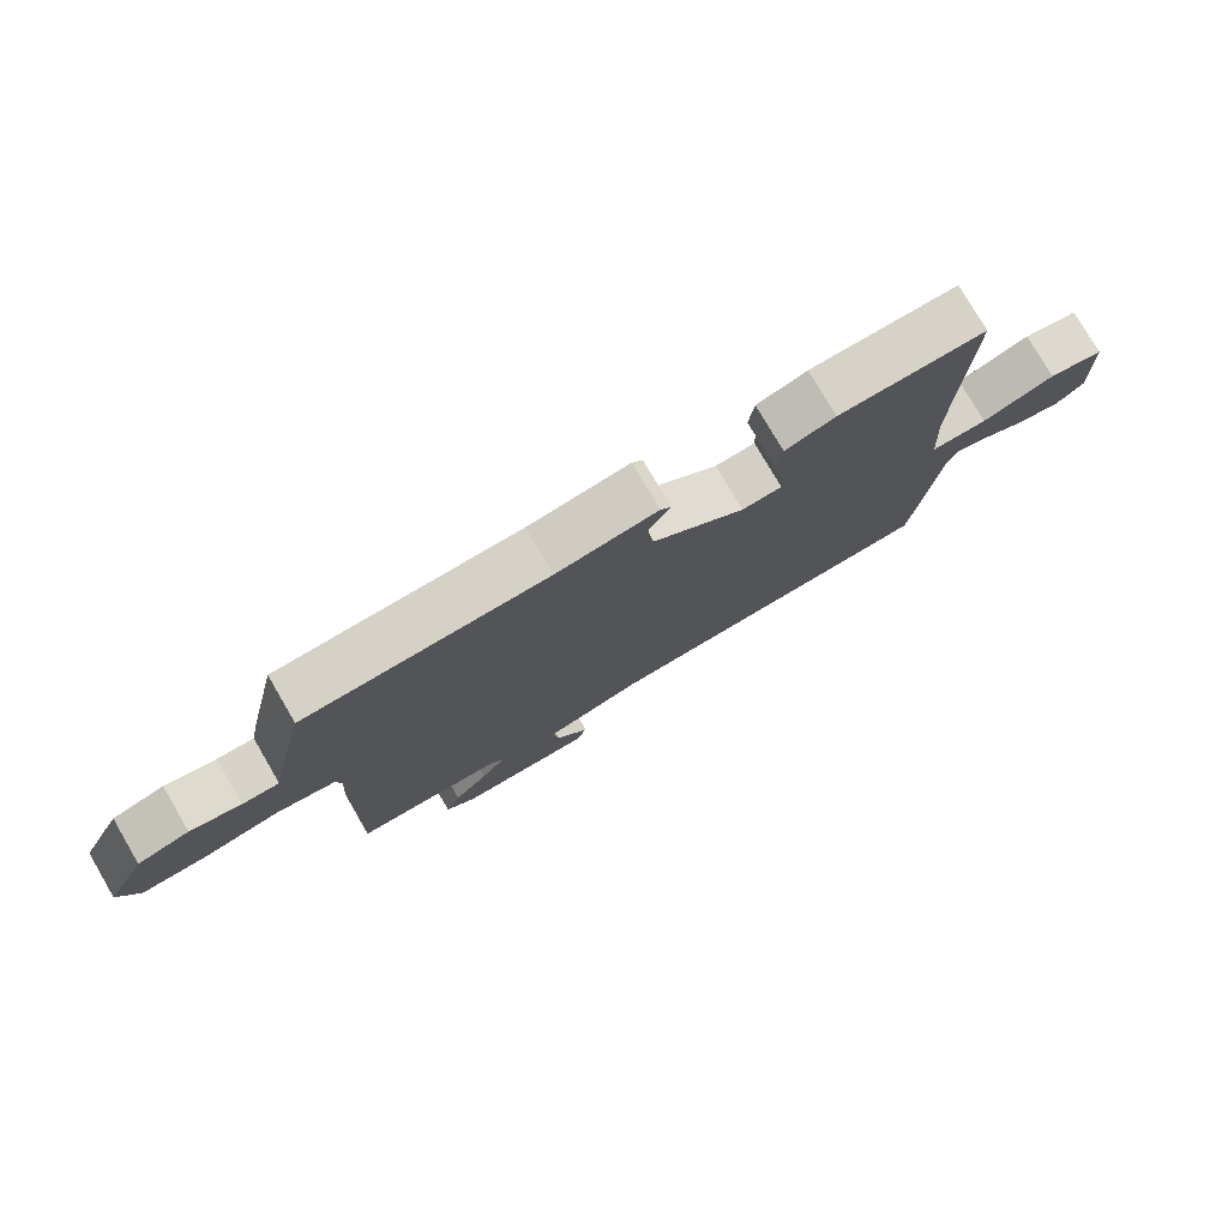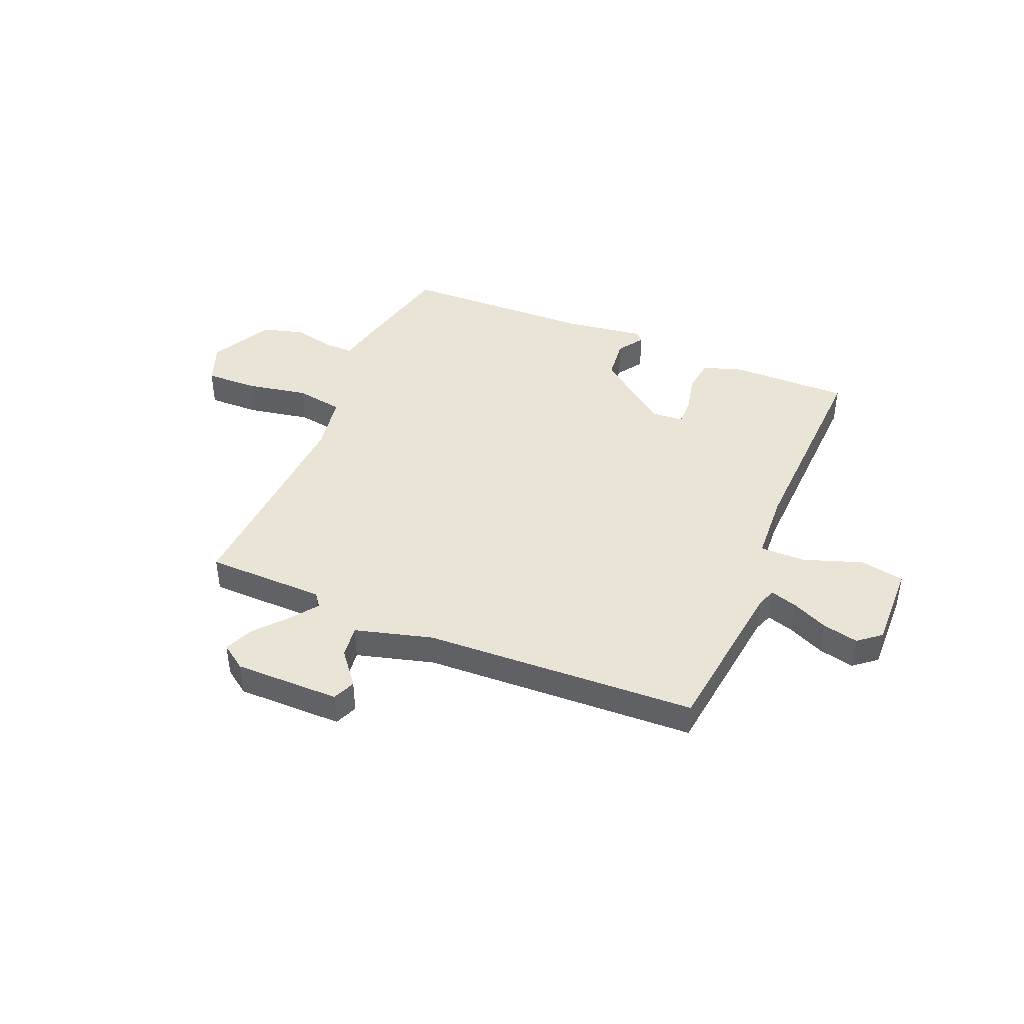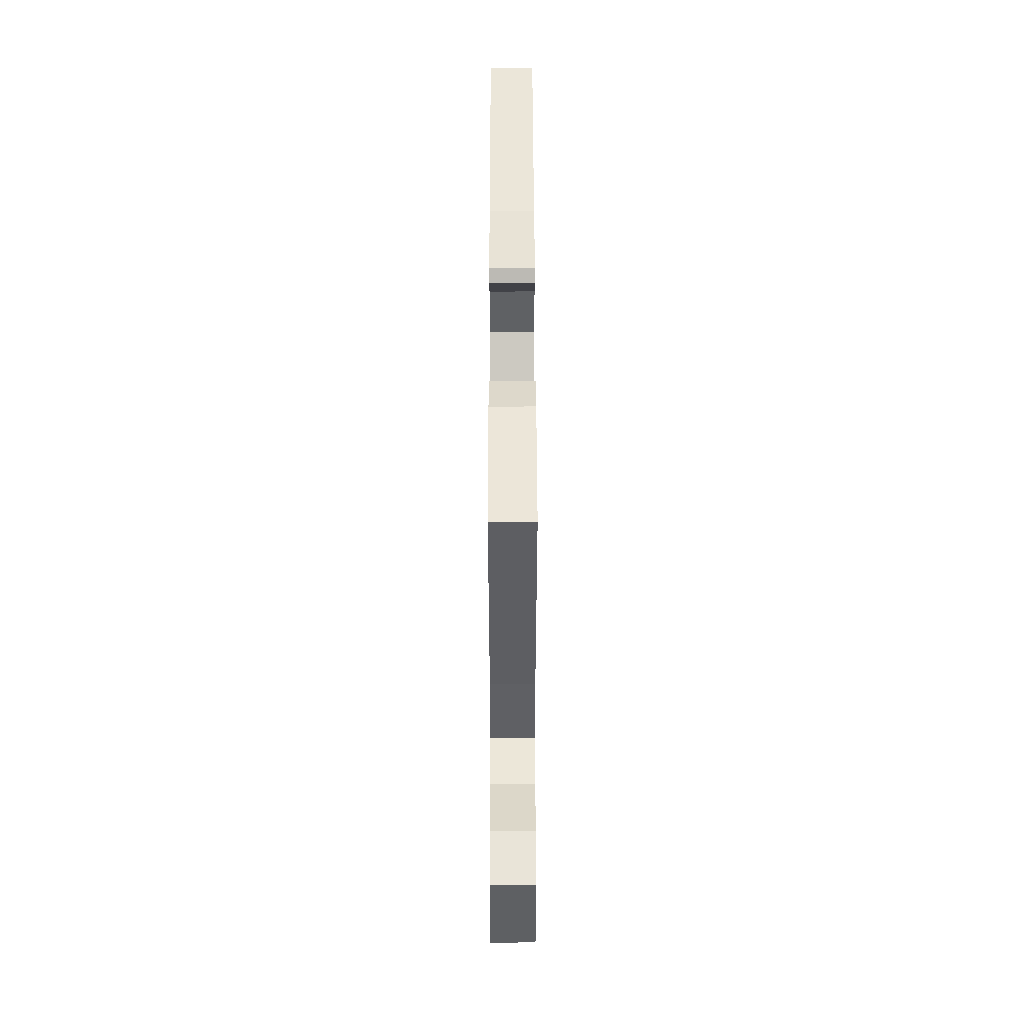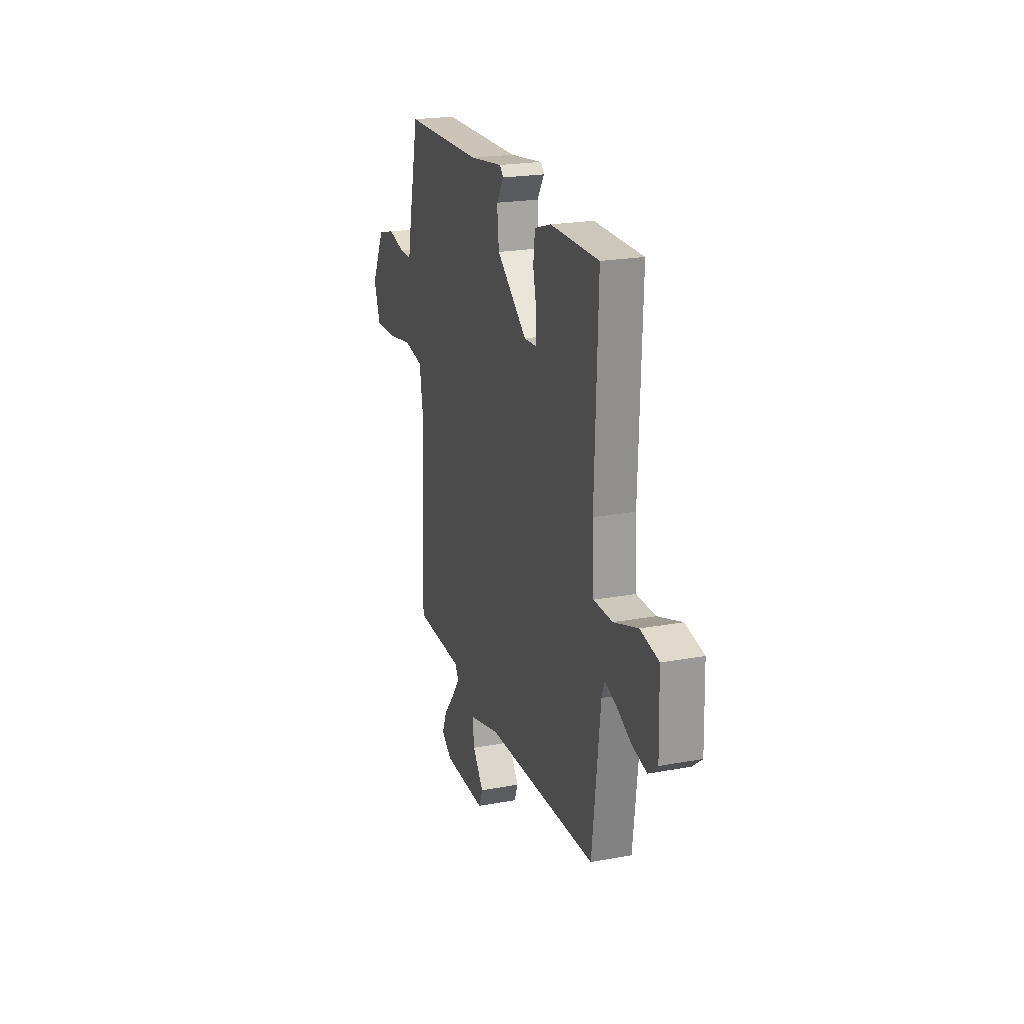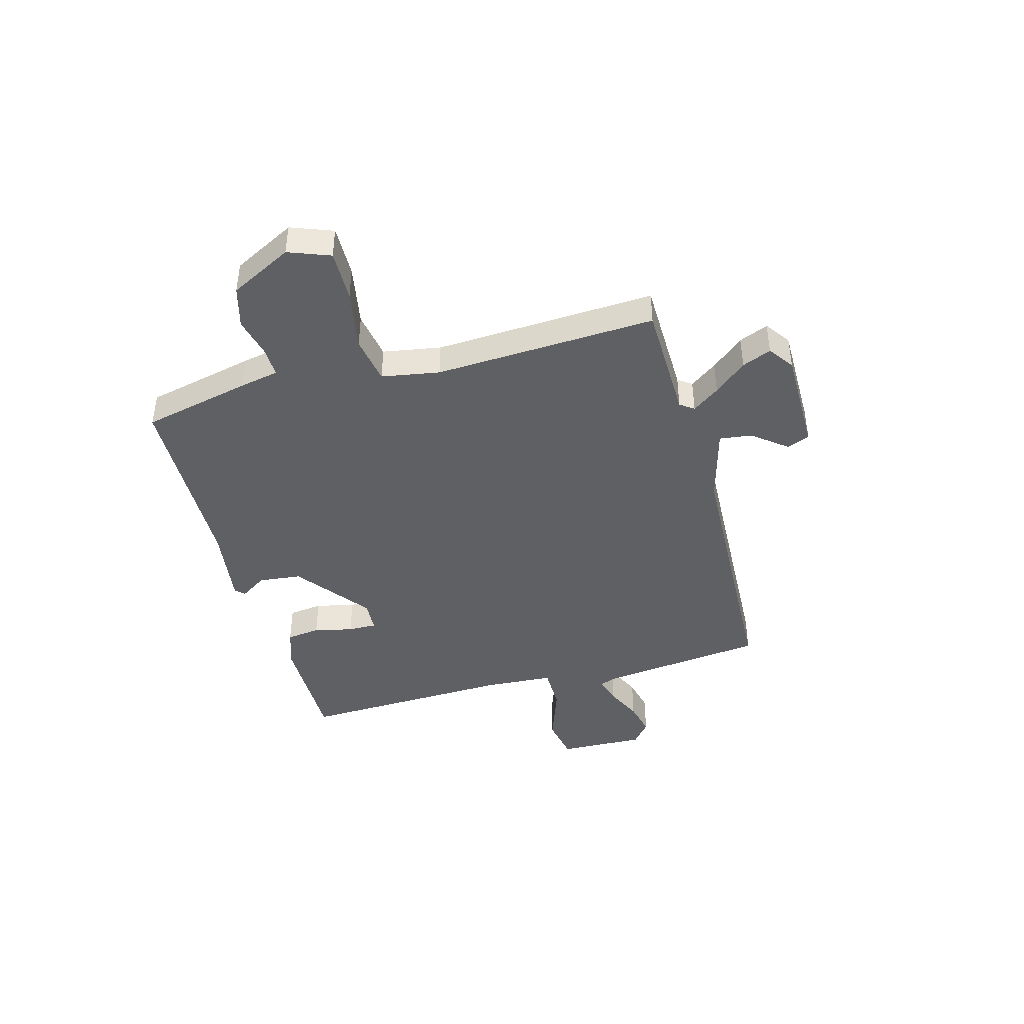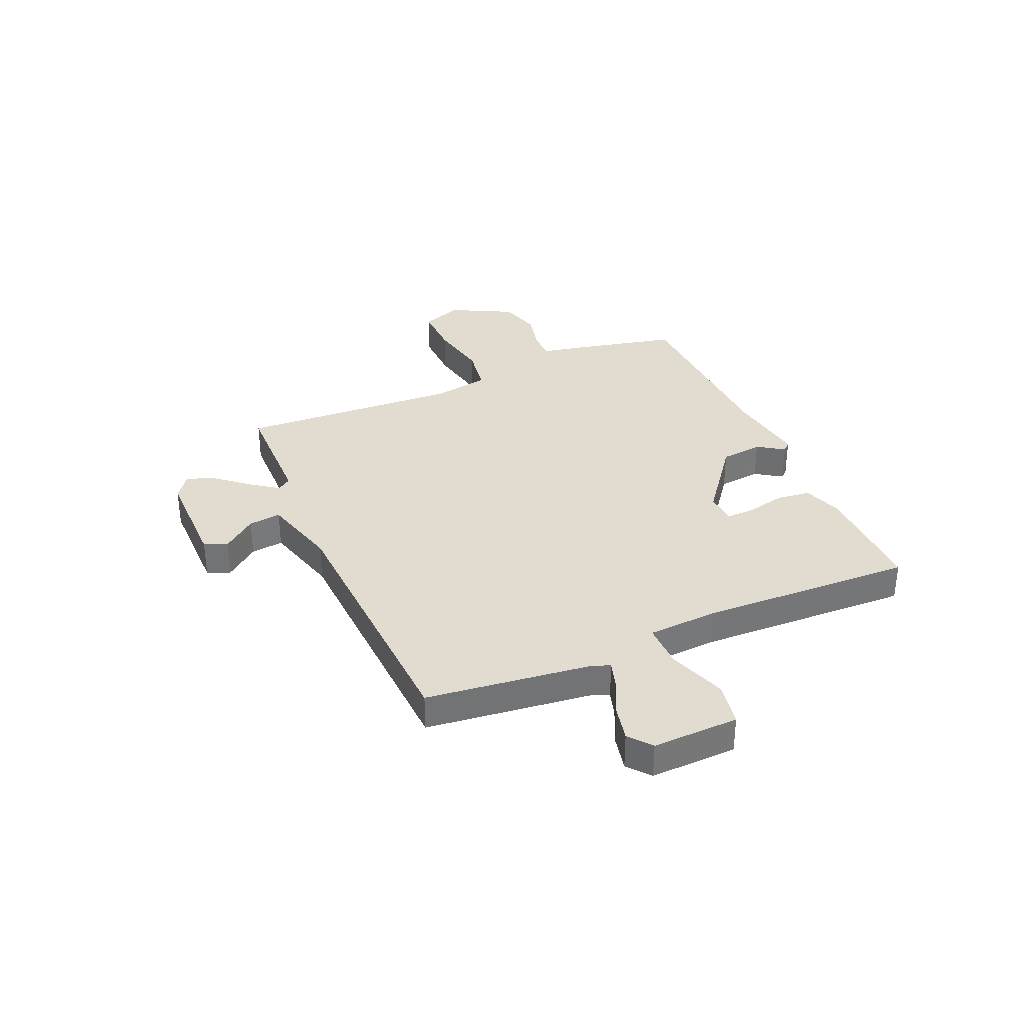
<metadata>
{"format":"obj","ext":"obj","renderer":"f3d","projection":"perspective","resolution":1024,"background":"white","views":[{"elev":77.6,"azim":149.7,"up":"+Z"},{"elev":42.6,"azim":-157.2,"up":"+Y"},{"elev":49.7,"azim":-90.1,"up":"+Z"},{"elev":22.1,"azim":-107.7,"up":"+Z"},{"elev":-42.6,"azim":105.4,"up":"+Y"},{"elev":34.3,"azim":-113.5,"up":"+Y"}]}
</metadata>
<code>
v -0.5 0.07 0.5
v -0.277 0.07 0.498
v -0.201 0.07 0.473
v -0.193 0.07 0.409
v -0.21 0.07 0.335
v -0.211 0.07 0.281
v -0.151 0.07 0.277
v -0.011 0.07 0.384
v -0.002 0.07 0.465
v -0.035 0.07 0.515
v -0.019 0.07 0.532
v 0.134 0.07 0.51
v 0.5 0.07 0.5
v 0.546 0.07 0.295
v 0.561 0.07 0.22
v 0.617 0.07 0.221
v 0.694 0.07 0.239
v 0.773 0.07 0.217
v 0.834 0.07 0.099
v 0.804 0.07 0.02
v 0.706 0.07 0.022
v 0.589 0.07 0.044
v 0.498 0.07 0.029
v 0.479 0.07 -0.081
v 0.5 0.07 -0.5
v 0.274 0.07 -0.504
v 0.255 0.07 -0.53
v 0.292 0.07 -0.581
v 0.344 0.07 -0.642
v 0.367 0.07 -0.697
v 0.319 0.07 -0.731
v 0.12 0.07 -0.731
v 0.102 0.07 -0.688
v 0.153 0.07 -0.624
v 0.161 0.07 -0.562
v 0.015 0.07 -0.522
v -0.5 0.07 -0.5
v -0.537 0.07 -0.187
v -0.55 0.07 -0.152
v -0.601 0.07 -0.168
v -0.67 0.07 -0.2
v -0.737 0.07 -0.215
v -0.78 0.07 -0.18
v -0.775 0.07 -0.016
v -0.691 0.07 0
v -0.58 0.07 -0.039
v -0.494 0.07 -0.039
v -0.486 0.07 0.095
v -0.5 0 0.5
v -0.277 0 0.498
v -0.201 0 0.473
v -0.193 0 0.409
v -0.21 0 0.335
v -0.211 0 0.281
v -0.151 0 0.277
v -0.011 0 0.384
v -0.002 0 0.465
v -0.035 0 0.515
v -0.019 0 0.532
v 0.134 0 0.51
v 0.5 0 0.5
v 0.546 0 0.295
v 0.561 0 0.22
v 0.617 0 0.221
v 0.694 0 0.239
v 0.773 0 0.217
v 0.834 0 0.099
v 0.804 0 0.02
v 0.706 0 0.022
v 0.589 0 0.044
v 0.498 0 0.029
v 0.479 0 -0.081
v 0.5 0 -0.5
v 0.274 0 -0.504
v 0.255 0 -0.53
v 0.292 0 -0.581
v 0.344 0 -0.642
v 0.367 0 -0.697
v 0.319 0 -0.731
v 0.12 0 -0.731
v 0.102 0 -0.688
v 0.153 0 -0.624
v 0.161 0 -0.562
v 0.015 0 -0.522
v -0.5 0 -0.5
v -0.537 0 -0.187
v -0.55 0 -0.152
v -0.601 0 -0.168
v -0.67 0 -0.2
v -0.737 0 -0.215
v -0.78 0 -0.18
v -0.775 0 -0.016
v -0.691 0 0
v -0.58 0 -0.039
v -0.494 0 -0.039
v -0.486 0 0.095
f 44 45 46
f 43 44 46
f 42 43 46
f 41 42 46
f 40 41 46
f 39 40 46 47
f 38 39 47
f 36 37 38 47
f 35 36 47 48
f 32 33 34
f 31 32 34
f 30 31 34
f 29 30 34
f 28 29 34
f 27 28 34 35
f 35 48 1
f 27 35 1
f 26 27 1
f 20 21 22
f 19 20 22
f 18 19 22
f 17 18 22
f 16 17 22
f 15 16 22 23
f 14 15 23
f 13 14 23
f 12 13 23
f 12 23 24
f 11 12 24
f 10 11 24
f 9 10 24
f 3 4 5
f 2 3 5
f 1 2 5
f 1 5 6
f 26 1 6
f 24 25 26
f 9 24 26
f 8 9 26
f 7 8 26
f 6 7 26
f 94 93 92
f 94 92 91
f 94 91 90
f 94 90 89
f 94 89 88
f 95 94 88 87
f 95 87 86
f 95 86 85 84
f 96 95 84 83
f 82 81 80
f 82 80 79
f 82 79 78
f 82 78 77
f 82 77 76
f 83 82 76 75
f 49 96 83
f 49 83 75
f 49 75 74
f 70 69 68
f 70 68 67
f 70 67 66
f 70 66 65
f 70 65 64
f 71 70 64 63
f 71 63 62
f 71 62 61
f 71 61 60
f 72 71 60
f 72 60 59
f 72 59 58
f 72 58 57
f 53 52 51
f 53 51 50
f 53 50 49
f 54 53 49
f 54 49 74
f 74 73 72
f 74 72 57
f 74 57 56
f 74 56 55
f 74 55 54
f 1 49 50 2
f 2 50 51 3
f 3 51 52 4
f 4 52 53 5
f 5 53 54 6
f 6 54 55 7
f 7 55 56 8
f 8 56 57 9
f 9 57 58 10
f 10 58 59 11
f 11 59 60 12
f 12 60 61 13
f 13 61 62 14
f 14 62 63 15
f 15 63 64 16
f 16 64 65 17
f 17 65 66 18
f 18 66 67 19
f 19 67 68 20
f 20 68 69 21
f 21 69 70 22
f 22 70 71 23
f 23 71 72 24
f 24 72 73 25
f 25 73 74 26
f 26 74 75 27
f 27 75 76 28
f 28 76 77 29
f 29 77 78 30
f 30 78 79 31
f 31 79 80 32
f 32 80 81 33
f 33 81 82 34
f 34 82 83 35
f 35 83 84 36
f 36 84 85 37
f 37 85 86 38
f 38 86 87 39
f 39 87 88 40
f 40 88 89 41
f 41 89 90 42
f 42 90 91 43
f 43 91 92 44
f 44 92 93 45
f 45 93 94 46
f 46 94 95 47
f 47 95 96 48
f 48 96 49 1

</code>
